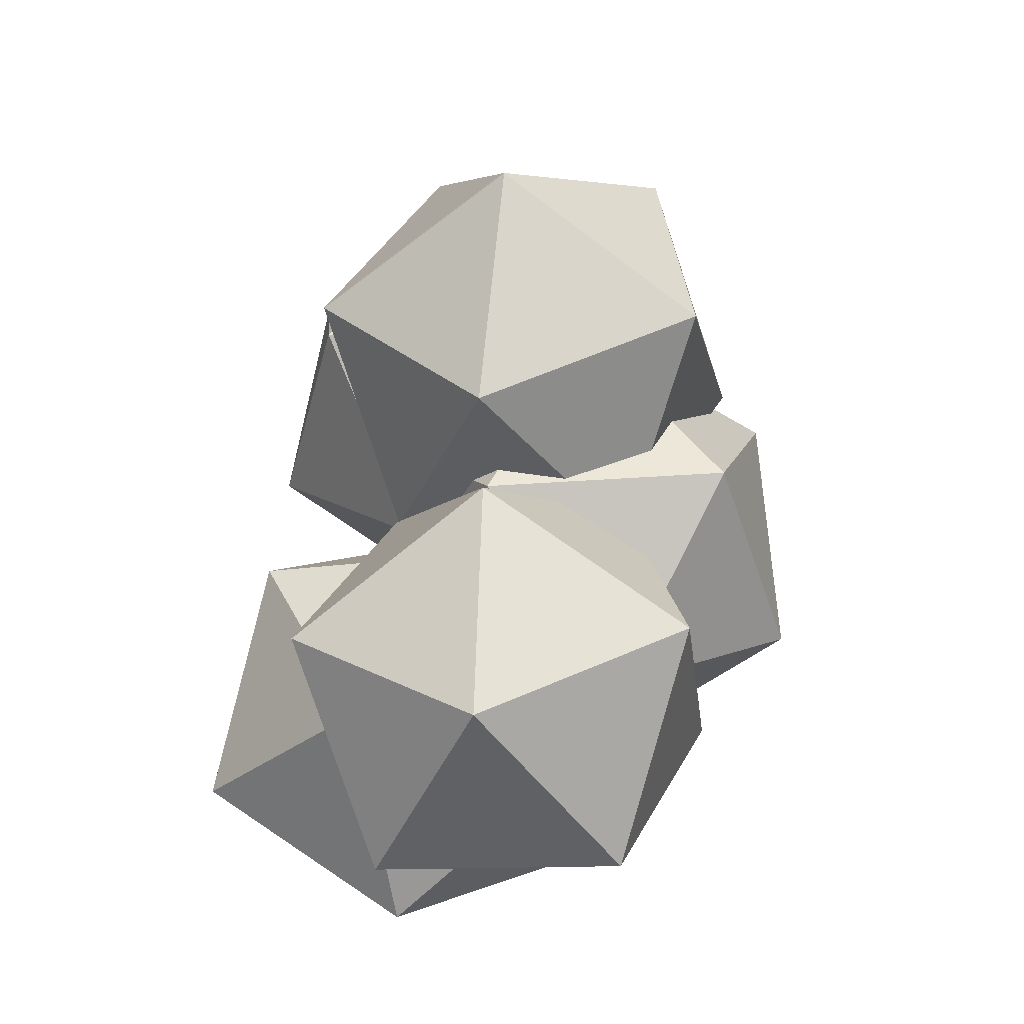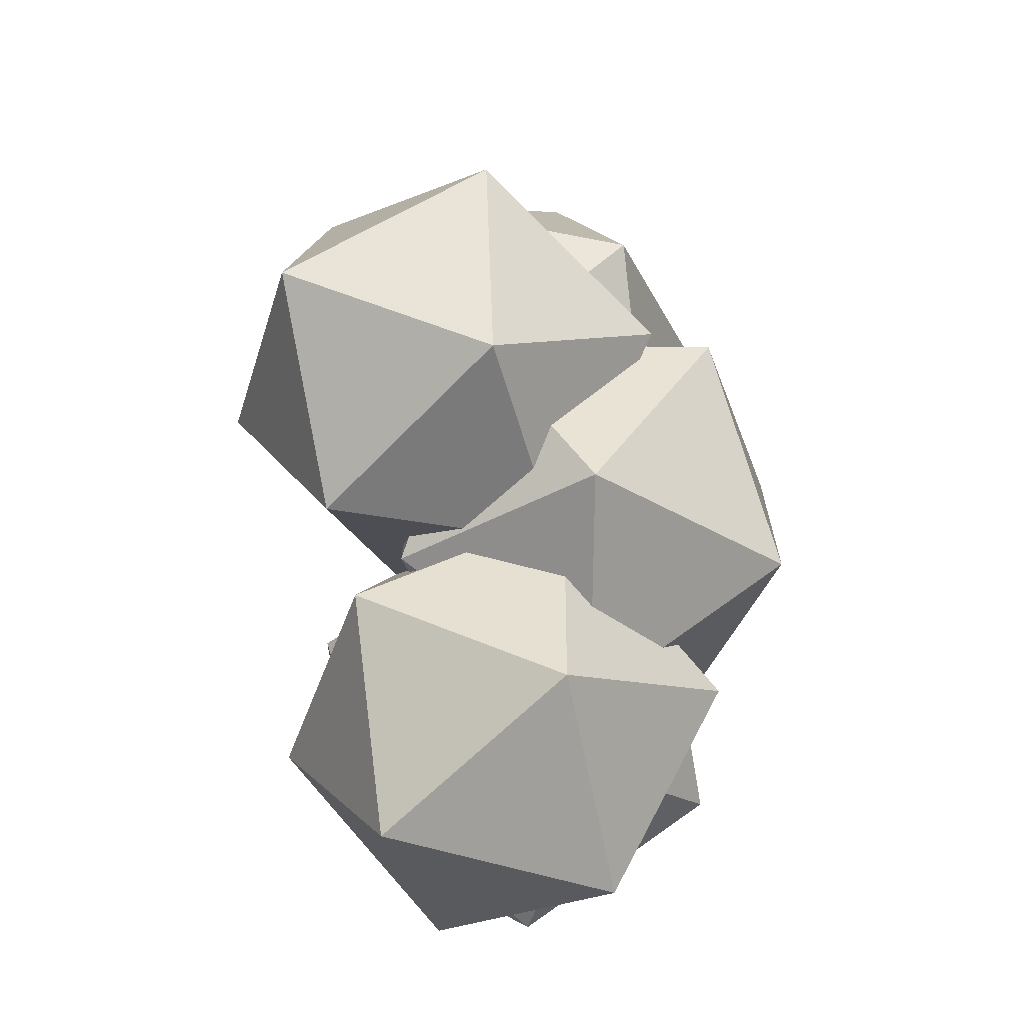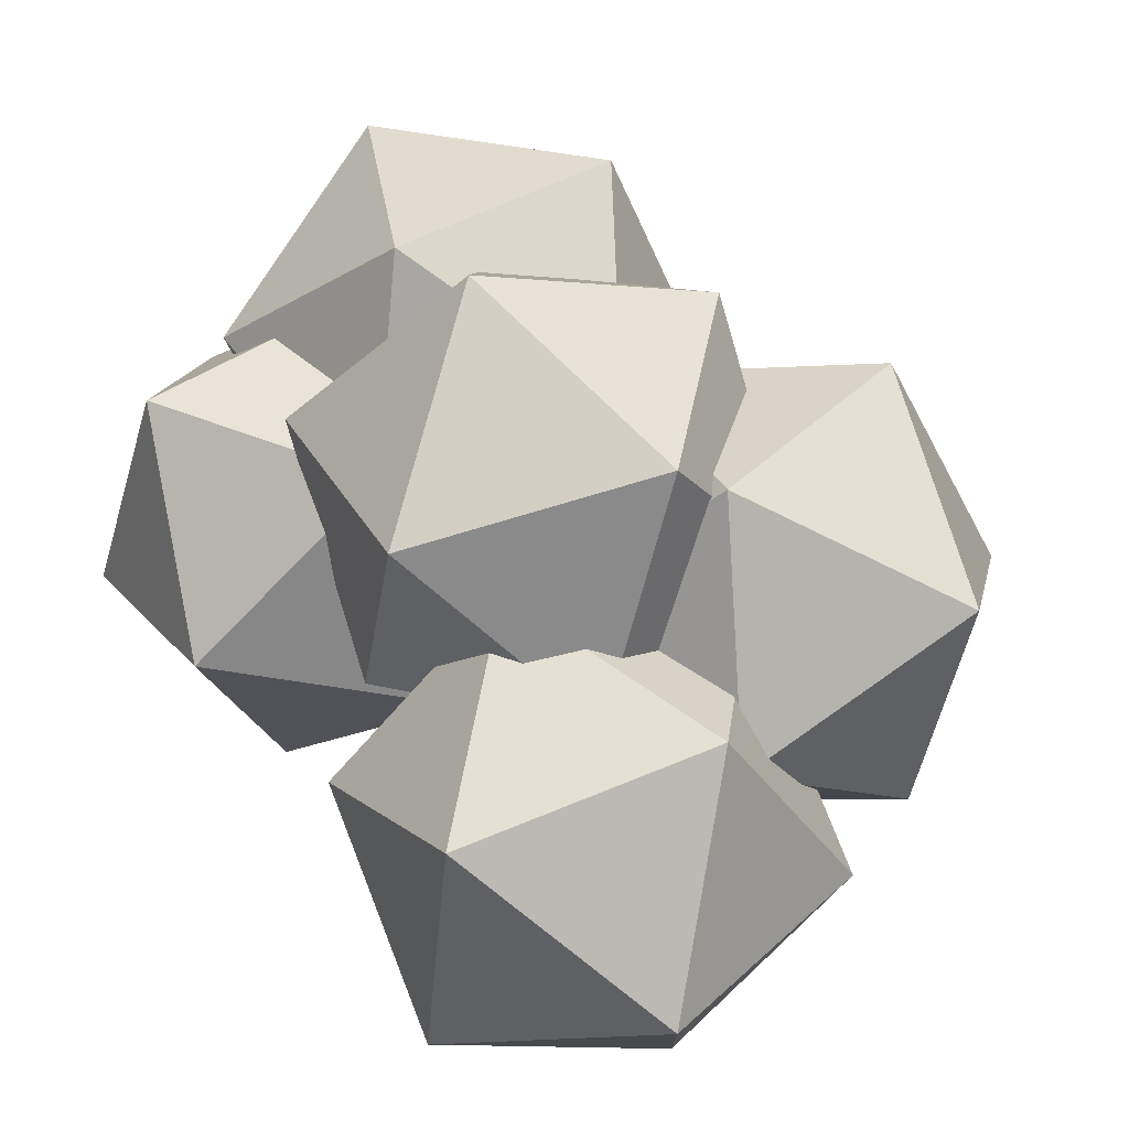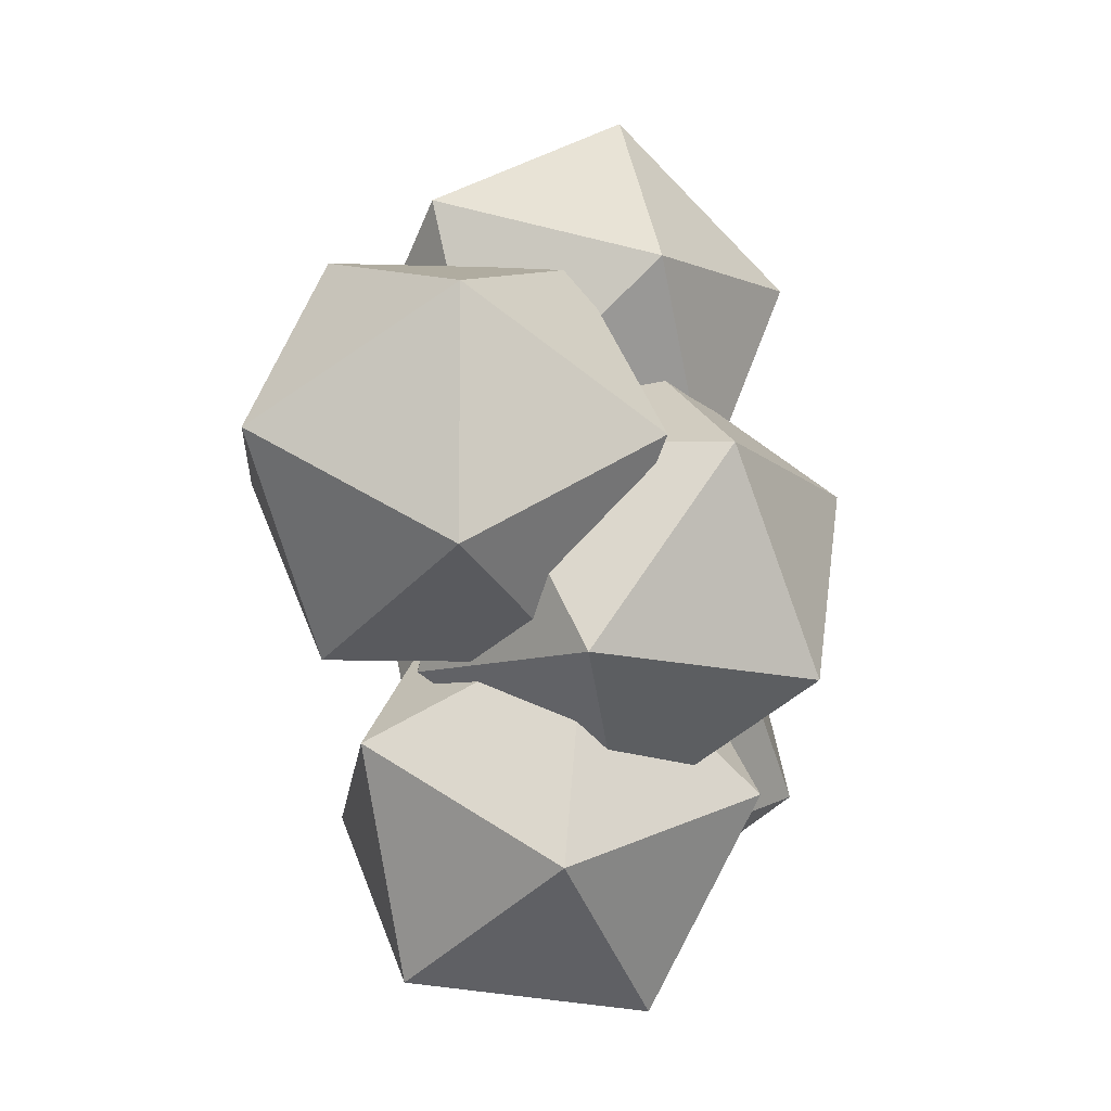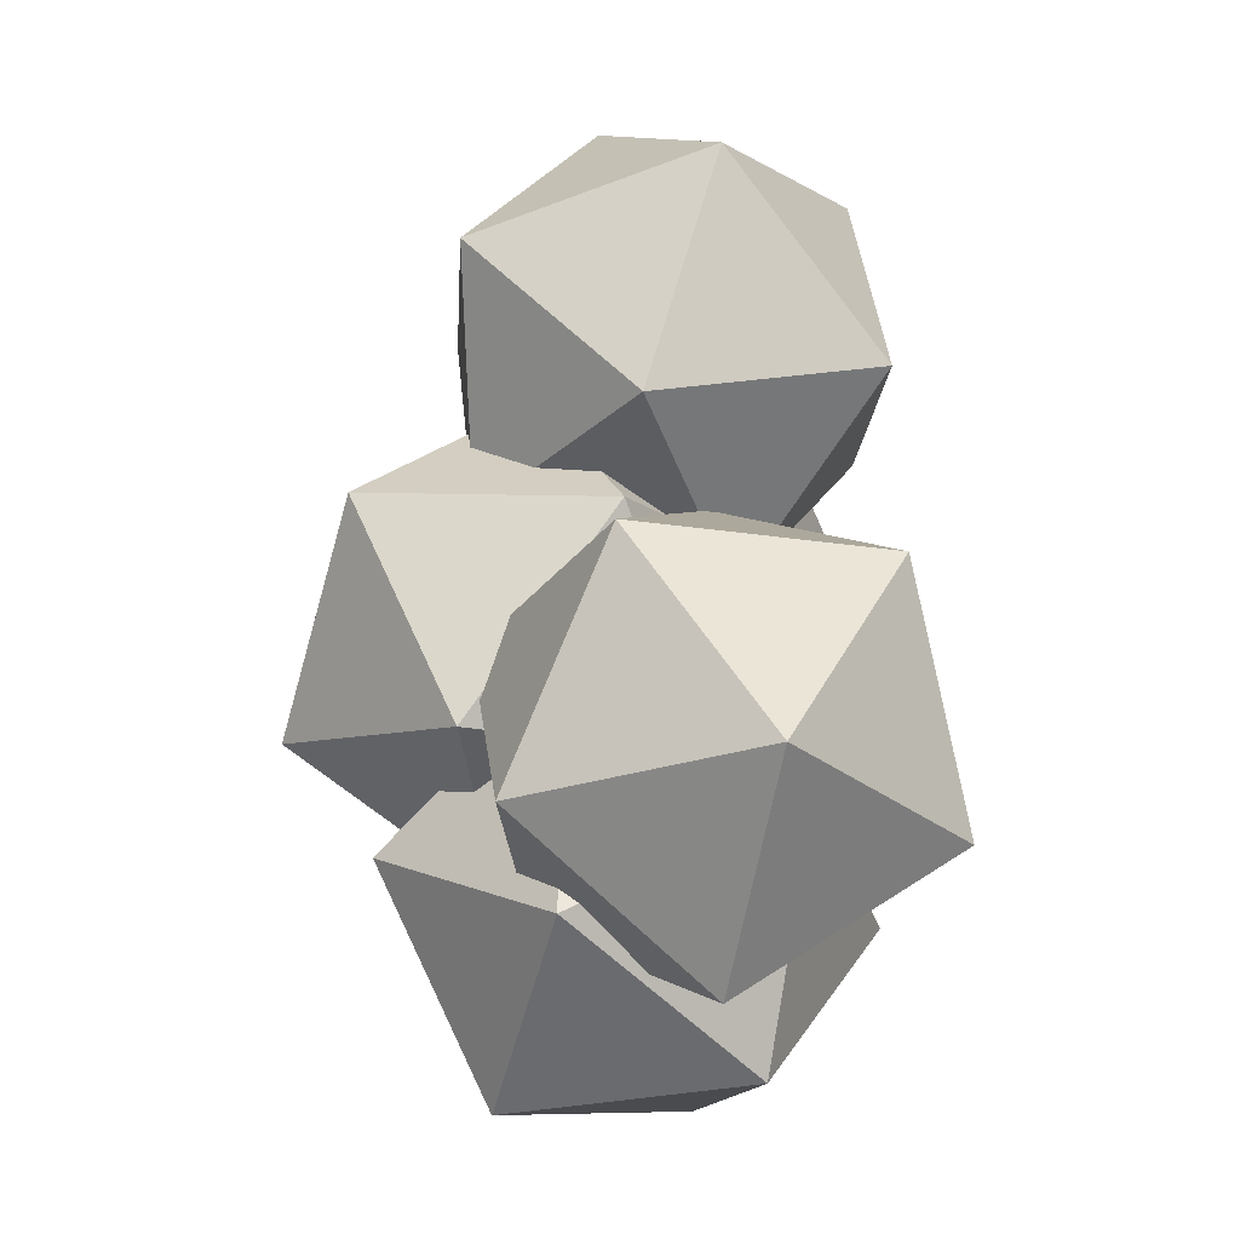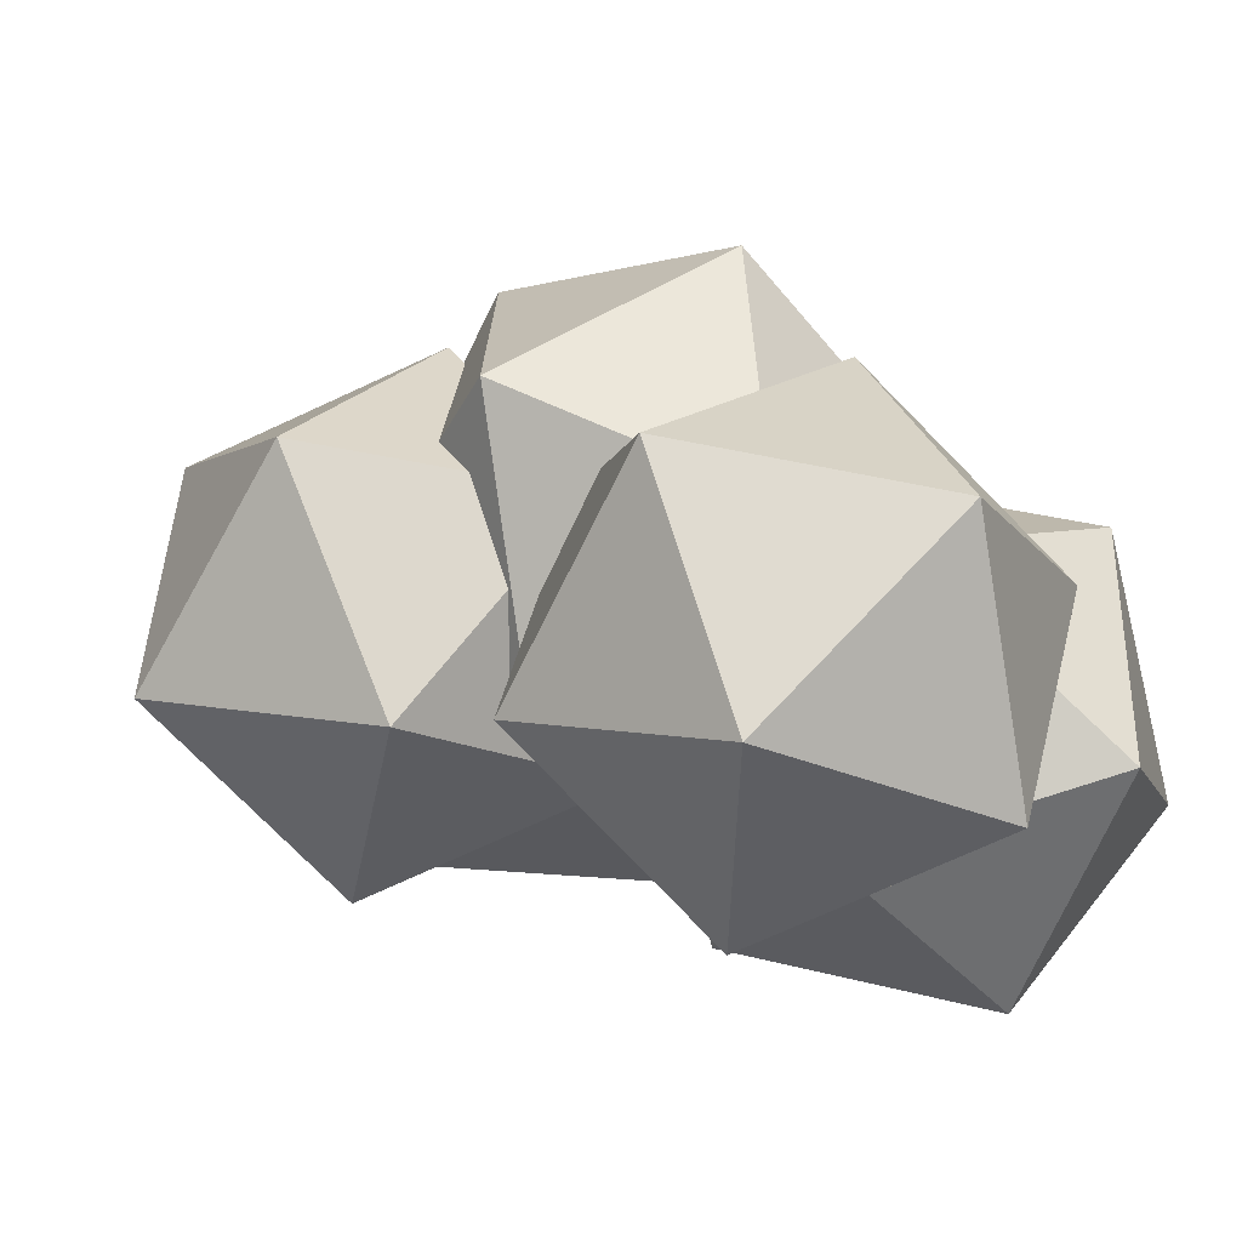
<metadata>
{"format":"obj","ext":"obj","renderer":"f3d","projection":"perspective","resolution":1024,"background":"white","views":[{"elev":-43.7,"azim":83.0,"up":"+Z"},{"elev":-28.3,"azim":119.1,"up":"+Z"},{"elev":59.6,"azim":-22.2,"up":"+Y"},{"elev":-1.7,"azim":130.5,"up":"+Z"},{"elev":-19.8,"azim":-86.3,"up":"+Z"},{"elev":3.4,"azim":148.4,"up":"+Y"}]}
</metadata>
<code>
o Icosphere
v 0.1051 -0.9075 0.4068
v 0.8067 -0.1424 0.5735
v -0.1581 -0.06963 0.9849
v -0.8395 -0.4615 0.2866
v -0.2958 -0.7765 -0.5564
v 0.7217 -0.5792 -0.3791
v 0.2958 0.7765 0.5564
v -0.7217 0.5792 0.3791
v -0.8067 0.1424 -0.5735
v 0.1581 0.06963 -0.9849
v 0.8395 0.4615 -0.2866
v -0.1051 0.9075 -0.4068
f 1 2 3
f 2 1 6
f 1 3 4
f 1 4 5
f 1 5 6
f 2 6 11
f 3 2 7
f 4 3 8
f 5 4 9
f 6 5 10
f 2 11 7
f 3 7 8
f 4 8 9
f 5 9 10
f 6 10 11
f 7 11 12
f 8 7 12
f 9 8 12
f 10 9 12
f 11 10 12
o Icosphere.001
v 0.191 -0.9288 -0.1477
v 0.9546 -1.359 0.4332
v 0.0624 -1.041 0.8898
v -0.2489 -0.1565 0.4141
v 0.451 0.07231 -0.3365
v 1.195 -0.6708 -0.3247
v 0.9867 -0.8523 1.354
v 0.2429 -0.1092 1.342
v 0.4831 0.5789 0.5843
v 1.375 0.2611 0.1278
v 1.687 -0.6235 0.6035
v 1.247 0.1488 1.165
f 13 14 15
f 14 13 18
f 13 15 16
f 13 16 17
f 13 17 18
f 14 18 23
f 15 14 19
f 16 15 20
f 17 16 21
f 18 17 22
f 14 23 19
f 15 19 20
f 16 20 21
f 17 21 22
f 18 22 23
f 19 23 24
f 20 19 24
f 21 20 24
f 22 21 24
f 23 22 24
o Icosphere.002
v -0.1844 -1.324 1.787
v 0.5879 -0.6234 1.65
v -0.3233 -0.3237 2.081
v -1.098 -0.841 1.594
v -0.6663 -1.46 0.8627
v 0.3759 -1.326 0.8974
v 0.1512 0.292 1.373
v -0.891 0.1575 1.338
v -1.103 -0.545 0.5853
v -0.1919 -0.8447 0.1547
v 0.5833 -0.3274 0.6415
v -0.3307 0.1552 0.4486
f 25 26 27
f 26 25 30
f 25 27 28
f 25 28 29
f 25 29 30
f 26 30 35
f 27 26 31
f 28 27 32
f 29 28 33
f 30 29 34
f 26 35 31
f 27 31 32
f 28 32 33
f 29 33 34
f 30 34 35
f 31 35 36
f 32 31 36
f 33 32 36
f 34 33 36
f 35 34 36
o Icosphere.003
v 0.377 -1.379 -1.052
v 1.008 -0.6289 -0.6719
v 0.1691 -0.939 -0.1199
v -0.6124 -1.131 -0.7968
v -0.2558 -0.9388 -1.767
v 0.7459 -0.6288 -1.69
v 0.4094 0.08273 -0.1817
v -0.5923 -0.2273 -0.259
v -0.8549 -0.2272 -1.277
v -0.01549 0.08294 -1.829
v 0.7659 0.2745 -1.152
v -0.2234 0.5227 -0.8969
f 37 38 39
f 38 37 42
f 37 39 40
f 37 40 41
f 37 41 42
f 38 42 47
f 39 38 43
f 40 39 44
f 41 40 45
f 42 41 46
f 38 47 43
f 39 43 44
f 40 44 45
f 41 45 46
f 42 46 47
f 43 47 48
f 44 43 48
f 45 44 48
f 46 45 48
f 47 46 48
o Icosphere.004
v -0.7738 -1.682 -1.035
v -0.09118 -1.509 -0.2544
v -1.125 -1.477 -0.06558
v -1.594 -1.039 -0.8985
v -0.85 -0.8 -1.602
v 0.07881 -1.09 -1.204
v -0.4896 -0.7579 0.3647
v -1.418 -0.4675 -0.03341
v -1.248 -0.04926 -0.983
v -0.2145 -0.08128 -1.172
v 0.2545 -0.5193 -0.3389
v -0.5658 0.1242 -0.2023
f 49 50 51
f 50 49 54
f 49 51 52
f 49 52 53
f 49 53 54
f 50 54 59
f 51 50 55
f 52 51 56
f 53 52 57
f 54 53 58
f 50 59 55
f 51 55 56
f 52 56 57
f 53 57 58
f 54 58 59
f 55 59 60
f 56 55 60
f 57 56 60
f 58 57 60
f 59 58 60

</code>
